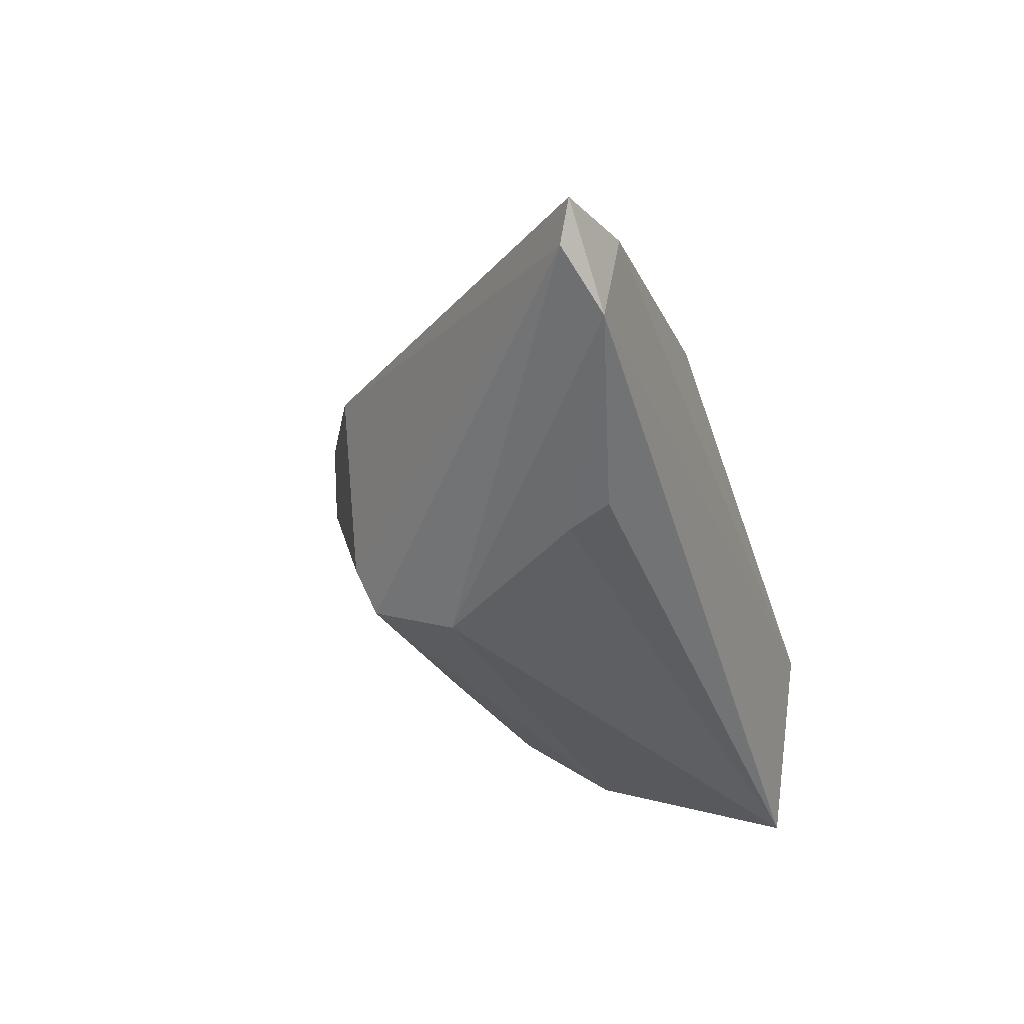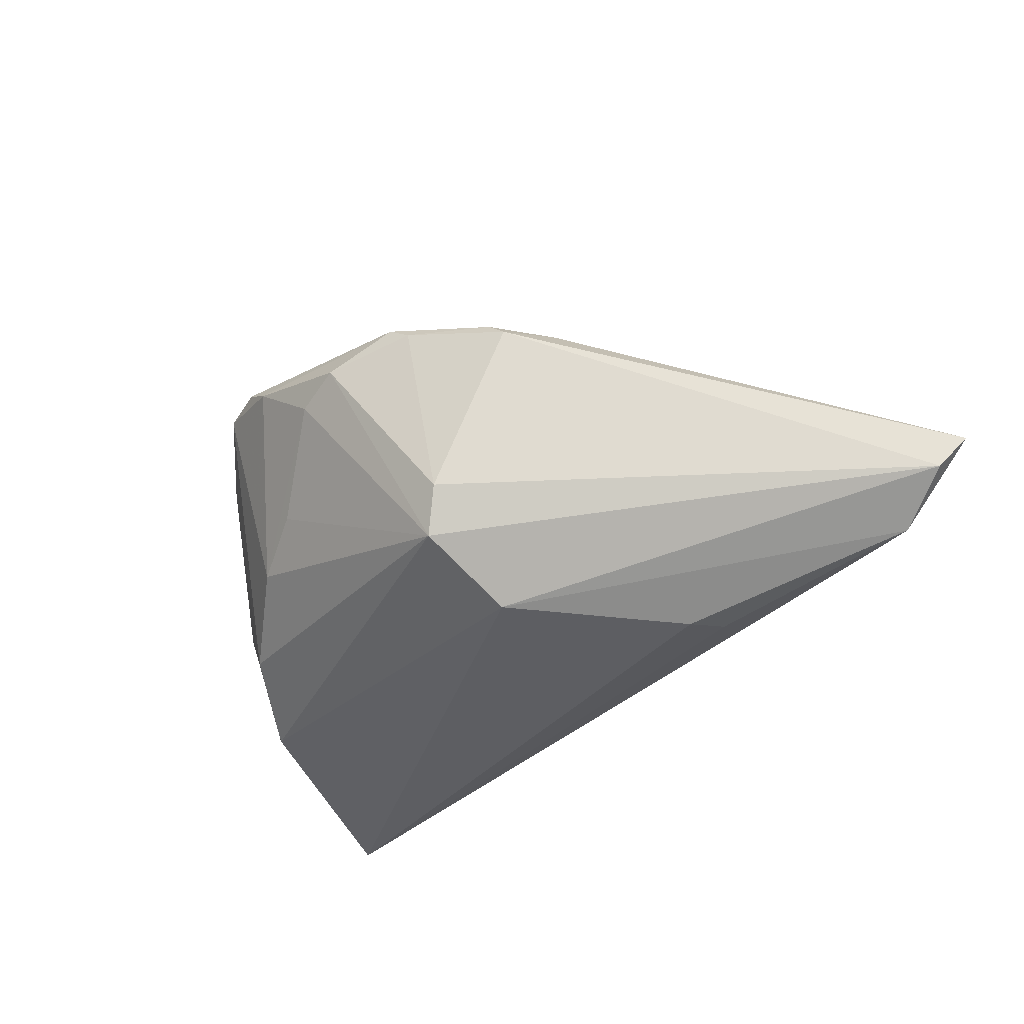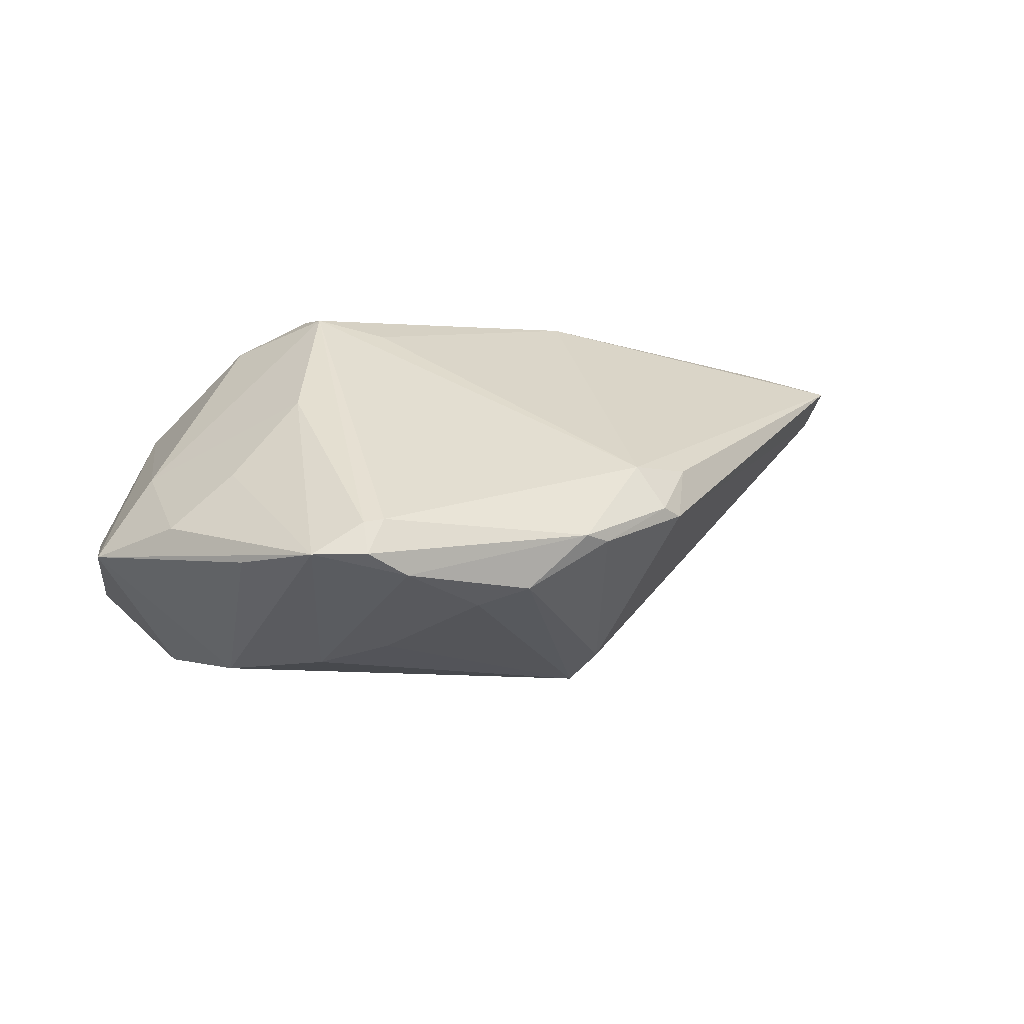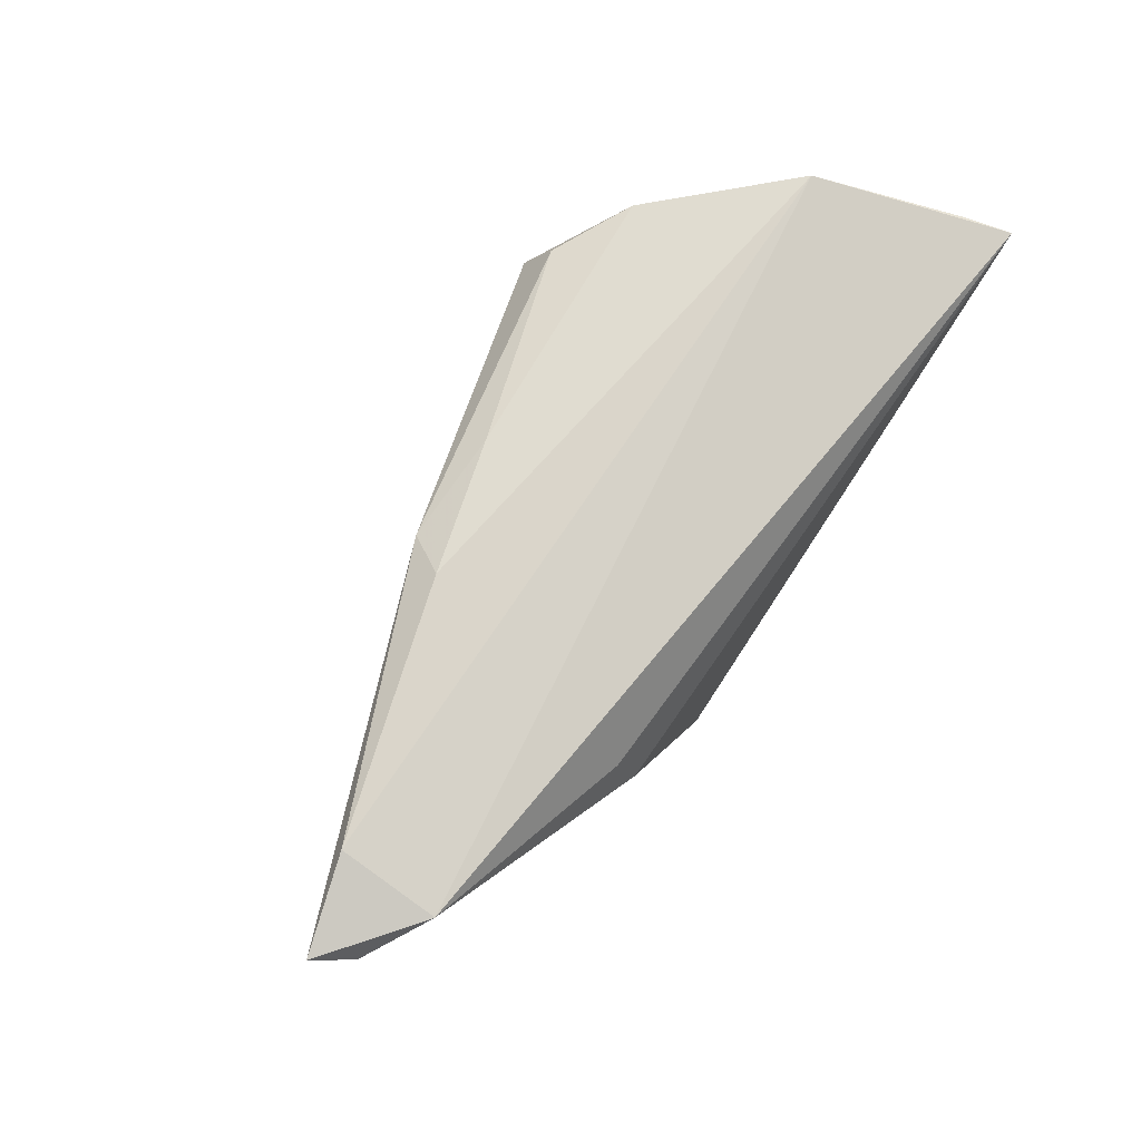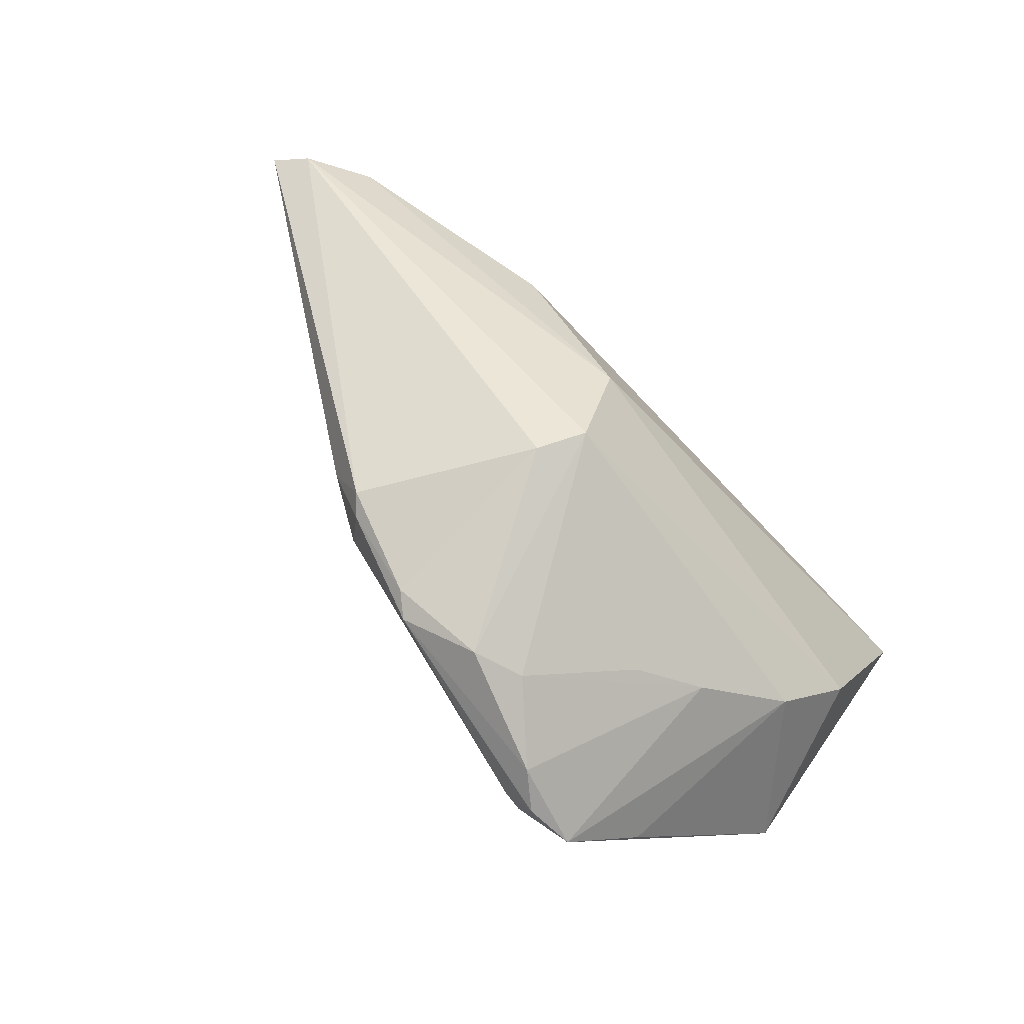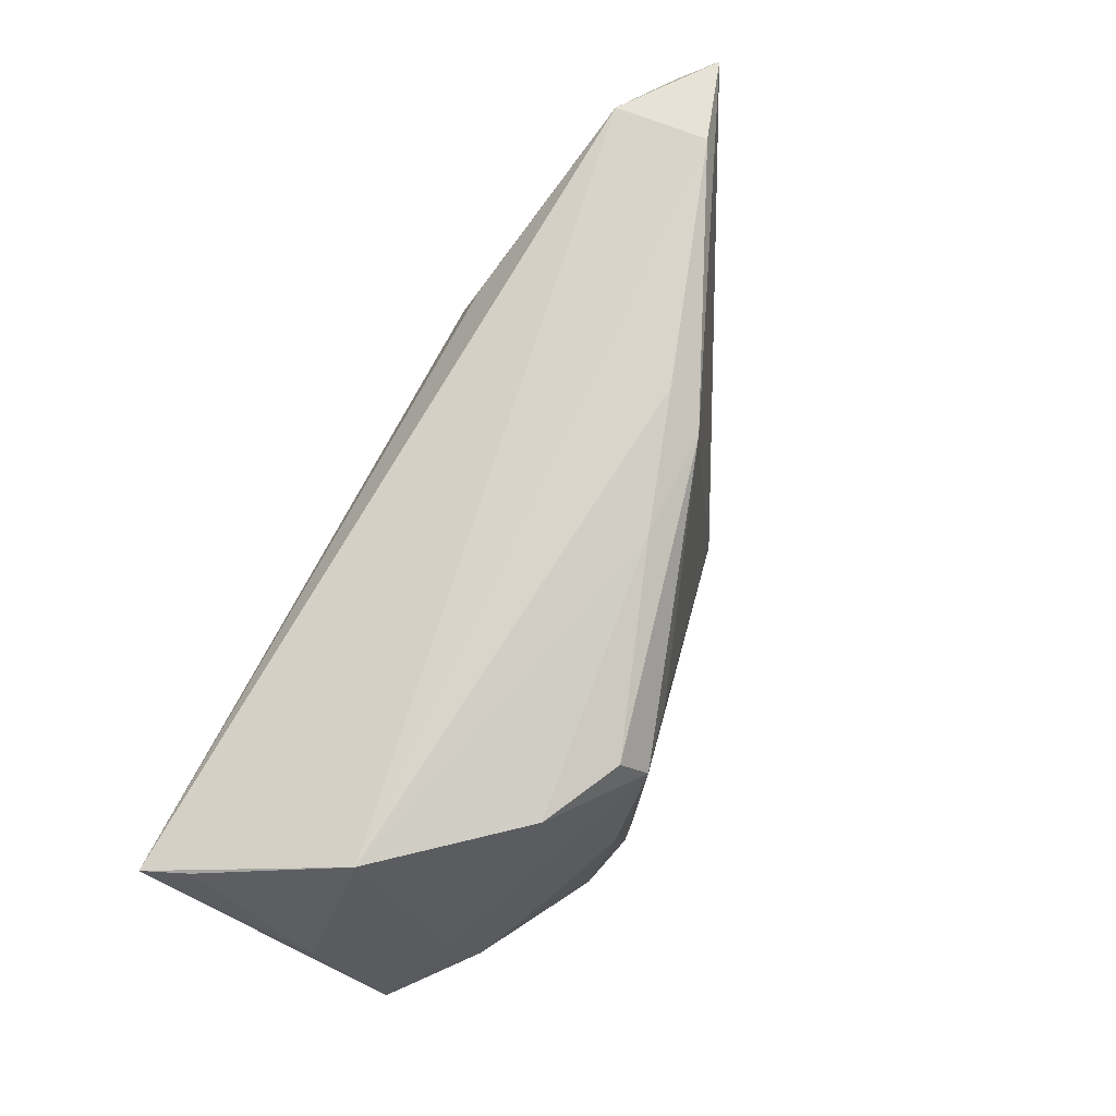
<metadata>
{"format":"obj","ext":"obj","renderer":"f3d","projection":"perspective","resolution":1024,"background":"white","views":[{"elev":-40.9,"azim":108.4,"up":"+Z"},{"elev":-39.0,"azim":46.6,"up":"+Z"},{"elev":38.2,"azim":-14.3,"up":"+Z"},{"elev":71.7,"azim":125.3,"up":"+Y"},{"elev":-78.7,"azim":133.5,"up":"+Y"},{"elev":75.7,"azim":-63.4,"up":"+Y"}]}
</metadata>
<code>
v -0.05308 0.02368 -0.01641
v -0.02734 0.002289 0.02116
v 0.000576 0.02729 0.01059
v 0.006433 -0.01947 -0.01024
v -0.02141 -0.02383 0.02131
v -0.02155 0.01975 0.02168
v -0.03805 -0.0193 0.01447
v -0.03048 -0.02614 0.01964
v 0.01976 0.01864 -0.02011
v 0.004903 -0.006336 -0.02168
v -0.02277 0.02425 0.01874
v 0.04461 0.02766 -0.003584
v 0.05211 0.02282 -0.01067
v 0.01515 -0.01833 0.01167
v -0.01981 -0.02867 0.01632
v -0.02952 -0.01835 -0.004332
v 0.005837 -0.02427 0.01281
v 0.01733 -0.01787 0.009562
v -0.05522 0.02233 -0.02168
v 0.01603 0.02867 0.005663
v -0.04041 -0.01072 -0.009785
v -0.01374 0.01628 0.02001
v -0.04664 0.006075 0.009653
v 0.003493 -0.01754 -0.01561
v -0.02386 -0.02404 0.02151
v 0.01857 0.0134 -0.02168
v -0.00505 -0.02832 0.01092
v -0.0454 -0.008182 0.01249
v -0.05482 -0.002498 0.005282
v -0.02419 -0.02772 0.01973
v 0.05522 0.02486 -0.006922
v -0.04725 -0.001043 -0.01528
v -0.05162 0.01083 -0.01787
v 0.01993 -0.01108 0.0112
v -0.04501 0.02867 -0.0006586
v -0.05451 0.01001 -0.002775
v 0.01287 -0.0134 0.01494
v 0.01326 0.02622 0.01052
v -0.0112 -0.02756 0.008961
v -0.03694 -0.004895 0.01679
v 0.04446 0.02547 -0.01493
v -0.02151 -0.02155 -0.000565
v 0.003056 -0.025 0.01494
v -0.03203 0.02549 0.01419
f 29 32 21
f 29 35 36
f 29 36 19
f 29 21 7
f 24 21 32
f 41 19 35
f 1 36 35
f 35 19 1
f 1 19 36
f 33 32 29
f 29 19 33
f 33 19 32
f 8 7 21
f 29 7 8
f 21 24 16
f 16 8 21
f 13 41 31
f 32 19 10
f 10 24 32
f 10 13 24
f 41 13 10
f 6 44 23
f 23 35 29
f 23 44 35
f 30 8 15
f 8 16 15
f 26 10 19
f 41 10 26
f 29 8 28
f 28 23 29
f 11 44 6
f 6 37 22
f 31 41 12
f 12 41 35
f 35 20 12
f 25 8 30
f 18 13 31
f 42 16 24
f 19 41 9
f 9 26 19
f 41 26 9
f 40 28 8
f 38 11 6
f 38 12 20
f 6 22 38
f 38 22 37
f 31 12 38
f 38 37 31
f 44 11 3
f 35 44 3
f 3 20 35
f 3 38 20
f 11 38 3
f 2 25 6
f 8 25 2
f 2 40 8
f 6 23 2
f 23 28 2
f 28 40 2
f 6 25 5
f 5 37 6
f 5 25 30
f 4 18 17
f 4 27 24
f 17 27 4
f 24 13 4
f 13 18 4
f 31 37 34
f 34 18 31
f 27 15 39
f 24 27 39
f 39 42 24
f 39 15 16
f 16 42 39
f 37 5 43
f 43 5 30
f 43 27 17
f 30 15 43
f 43 15 27
f 14 34 37
f 18 34 14
f 37 43 14
f 17 18 14
f 14 43 17

</code>
